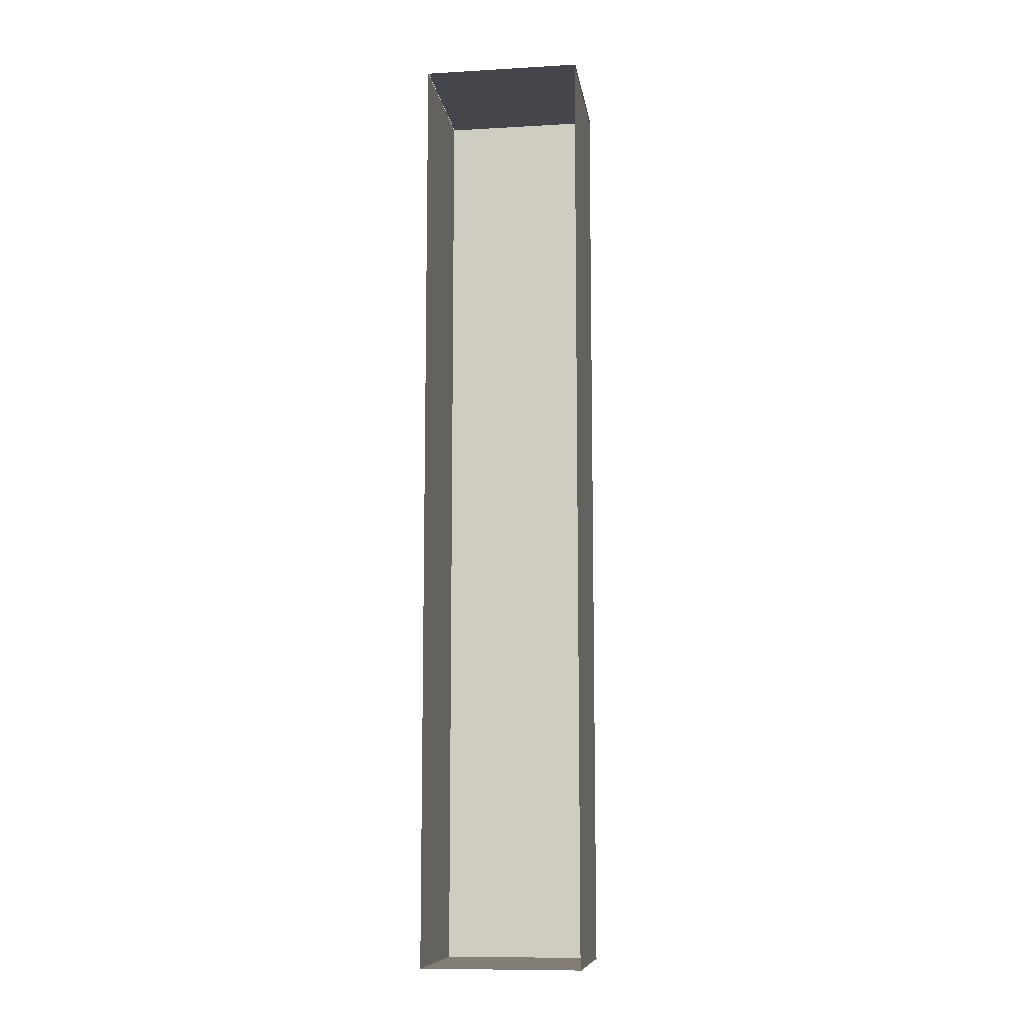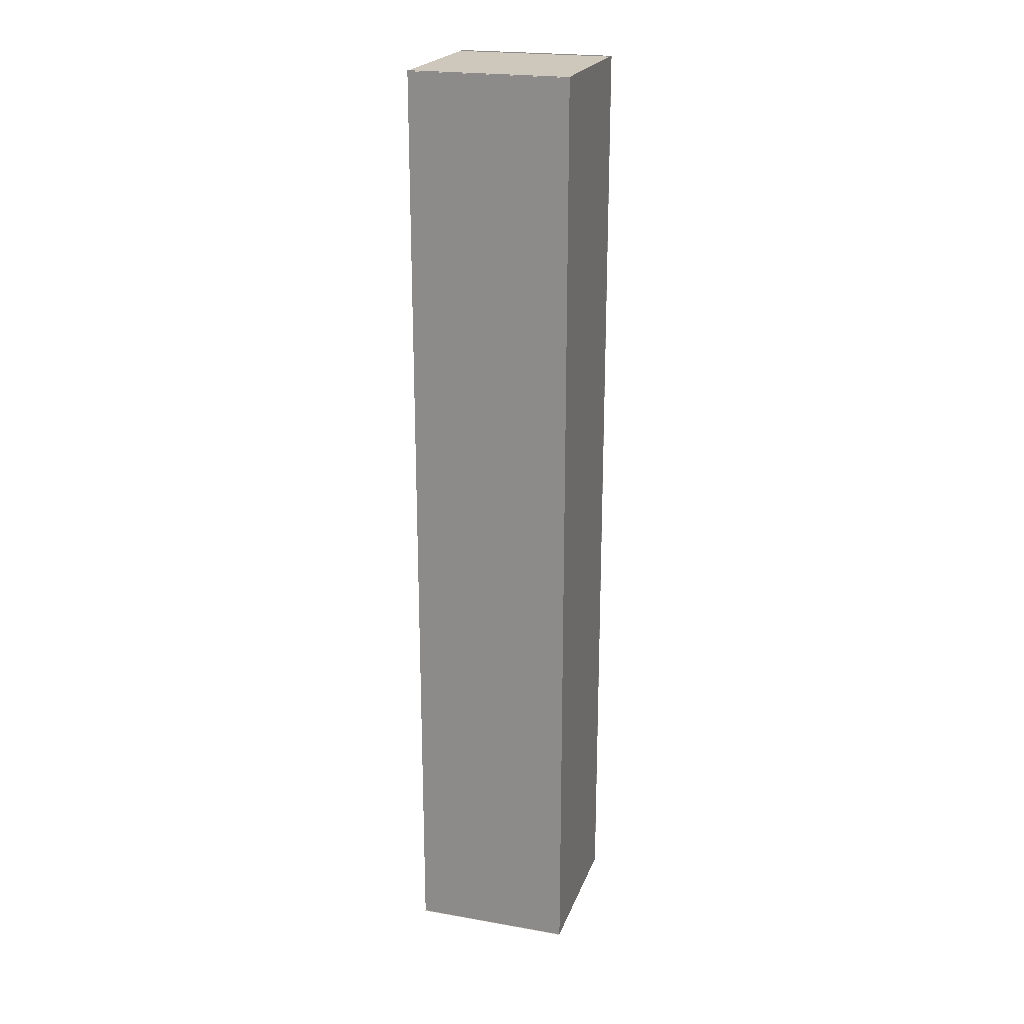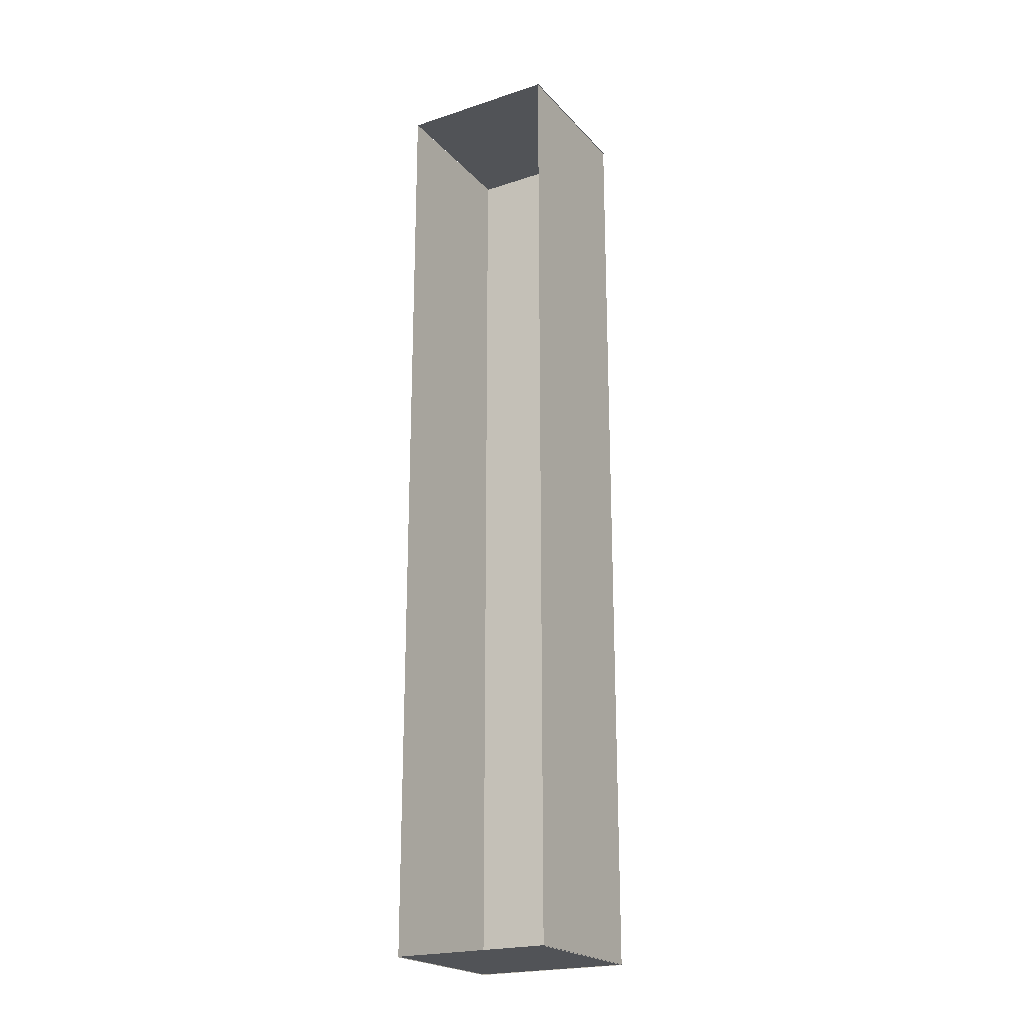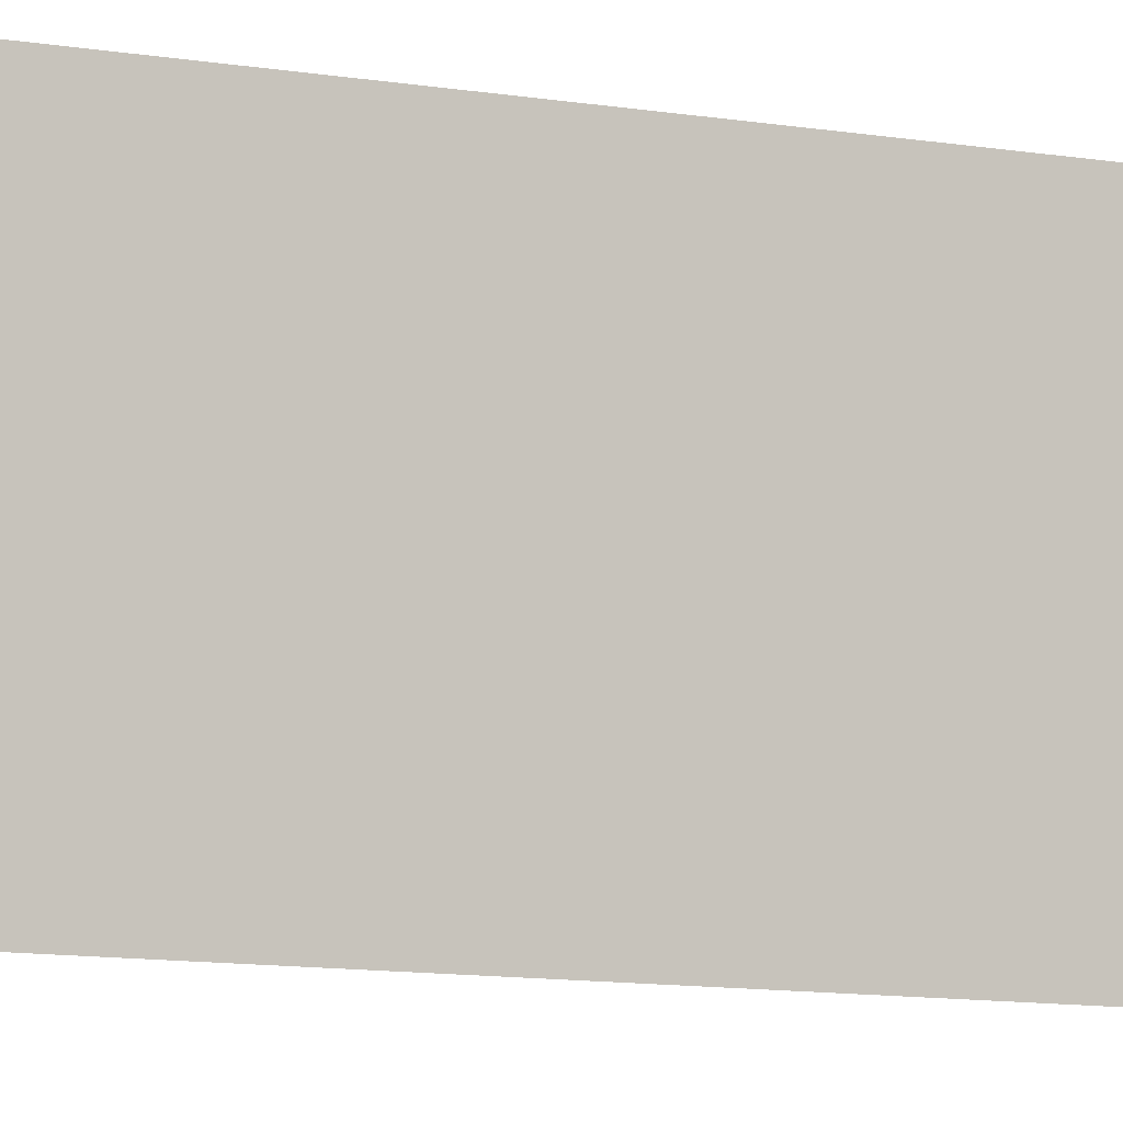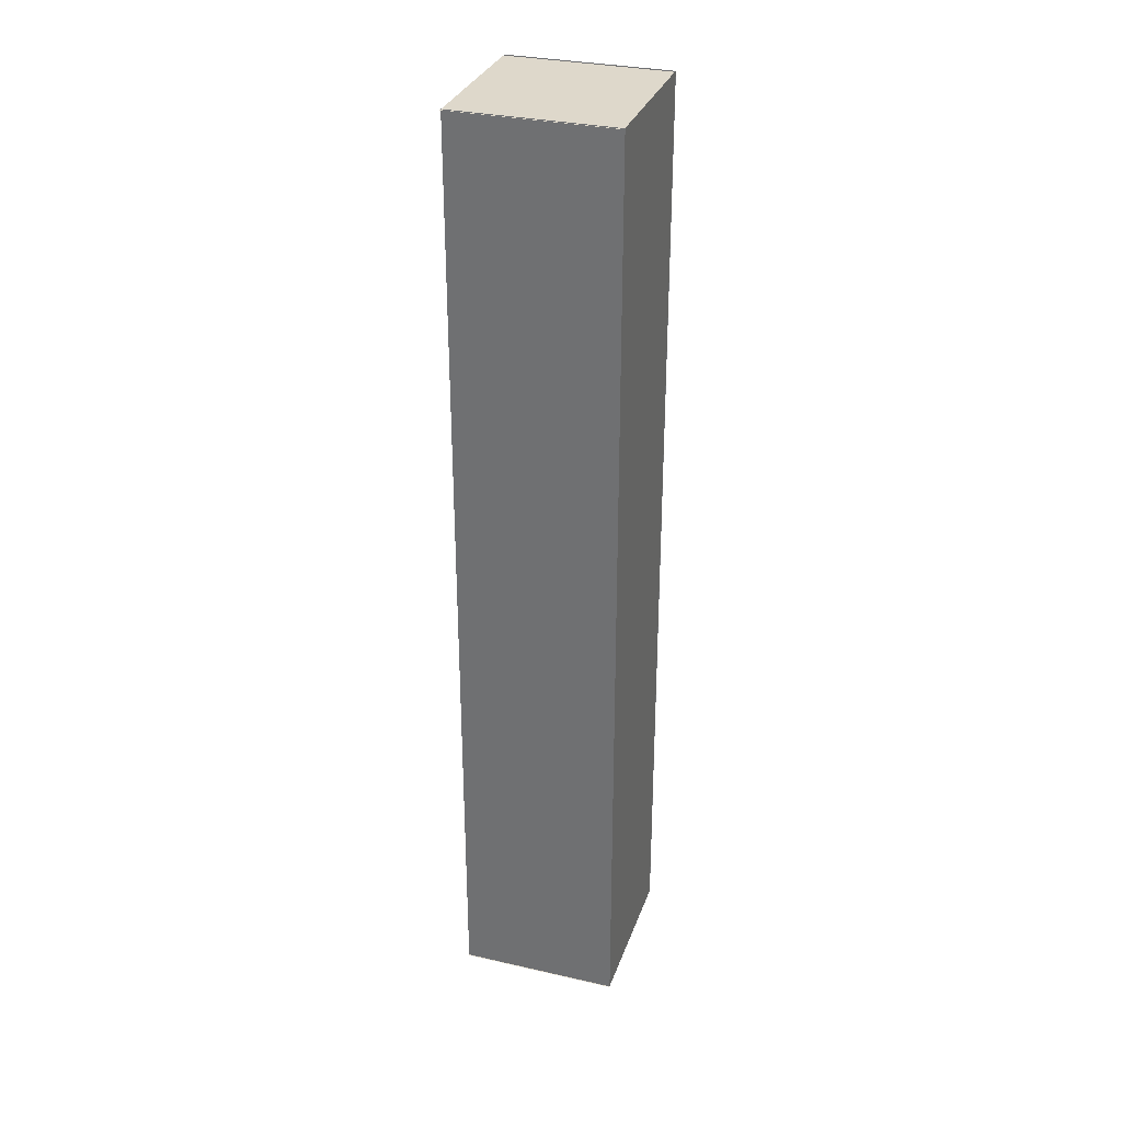
<metadata>
{"format":"obj","ext":"obj","renderer":"f3d","projection":"perspective","resolution":1024,"background":"white","views":[{"elev":-10.1,"azim":8.3,"up":"+Z"},{"elev":21.8,"azim":107.0,"up":"+Z"},{"elev":-21.7,"azim":30.0,"up":"+Z"},{"elev":-7.1,"azim":-122.3,"up":"+Y"},{"elev":31.6,"azim":107.8,"up":"+Z"}]}
</metadata>
<code>
o Plano.006_Plano.022
v 29.6 15.07 -137.2
v 29.6 -0.1276 -137.2
v 29.6 15.07 -47.2
v 29.6 -0.1276 -47.2
f 1 2 4 3
o Plano.007_Plano.023
v 44.8 15.05 -137.2
v 29.6 15.05 -137.2
v 44.8 15.05 -47.2
v 29.6 15.05 -47.2
f 5 6 8 7
o Plano.010_Plano.026
v 44.82 15.07 -47.2
v 44.82 -0.1276 -47.2
v 44.82 15.07 -137.2
v 44.82 -0.1276 -137.2
f 9 10 12 11
o Plano.015_Plano.029
v 44.91 -0.181 -137.2
v 29.66 -0.181 -137.2
v 44.91 15.02 -137.2
v 29.66 15.02 -137.2
f 13 14 16 15
o Plano.016_Plano.030
v 29.66 -0.181 -47.28
v 44.91 -0.181 -47.28
v 29.66 15.02 -47.28
v 44.91 15.02 -47.28
f 17 18 20 19

</code>
